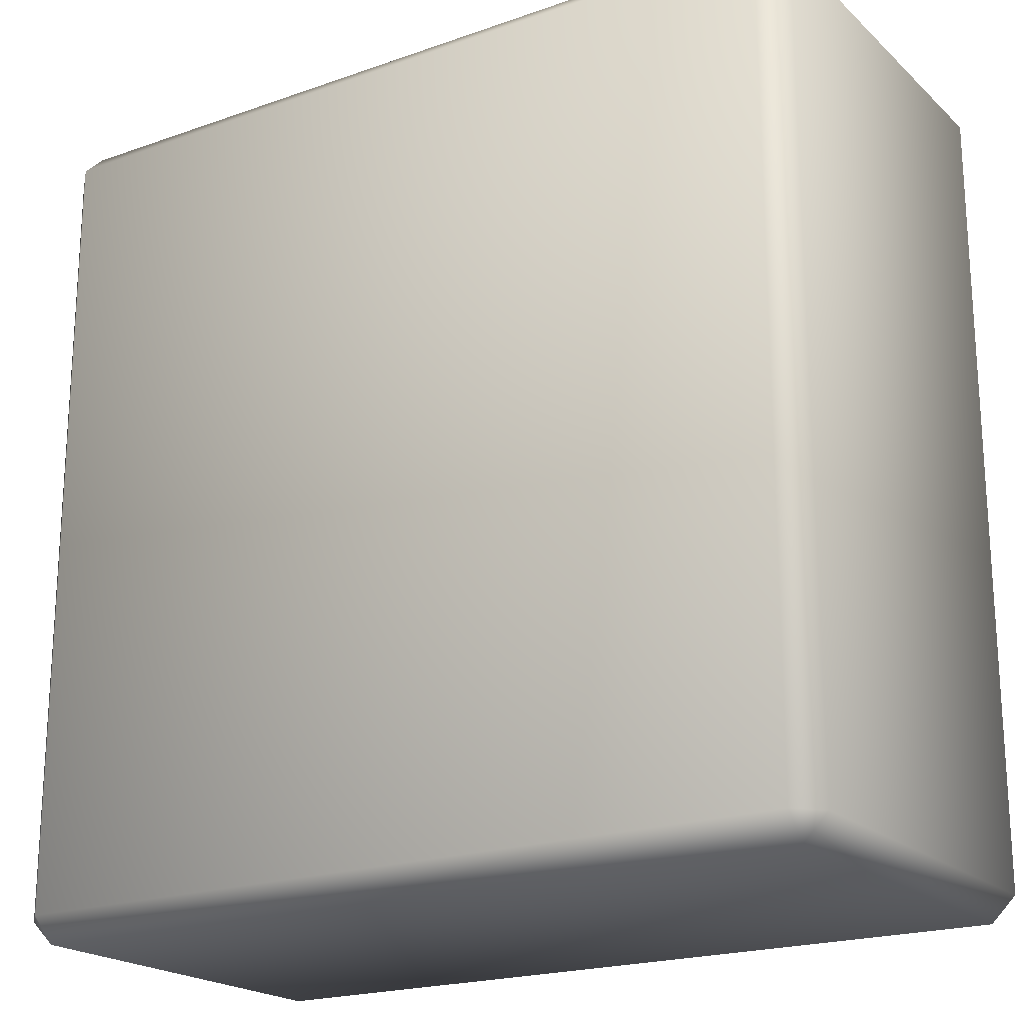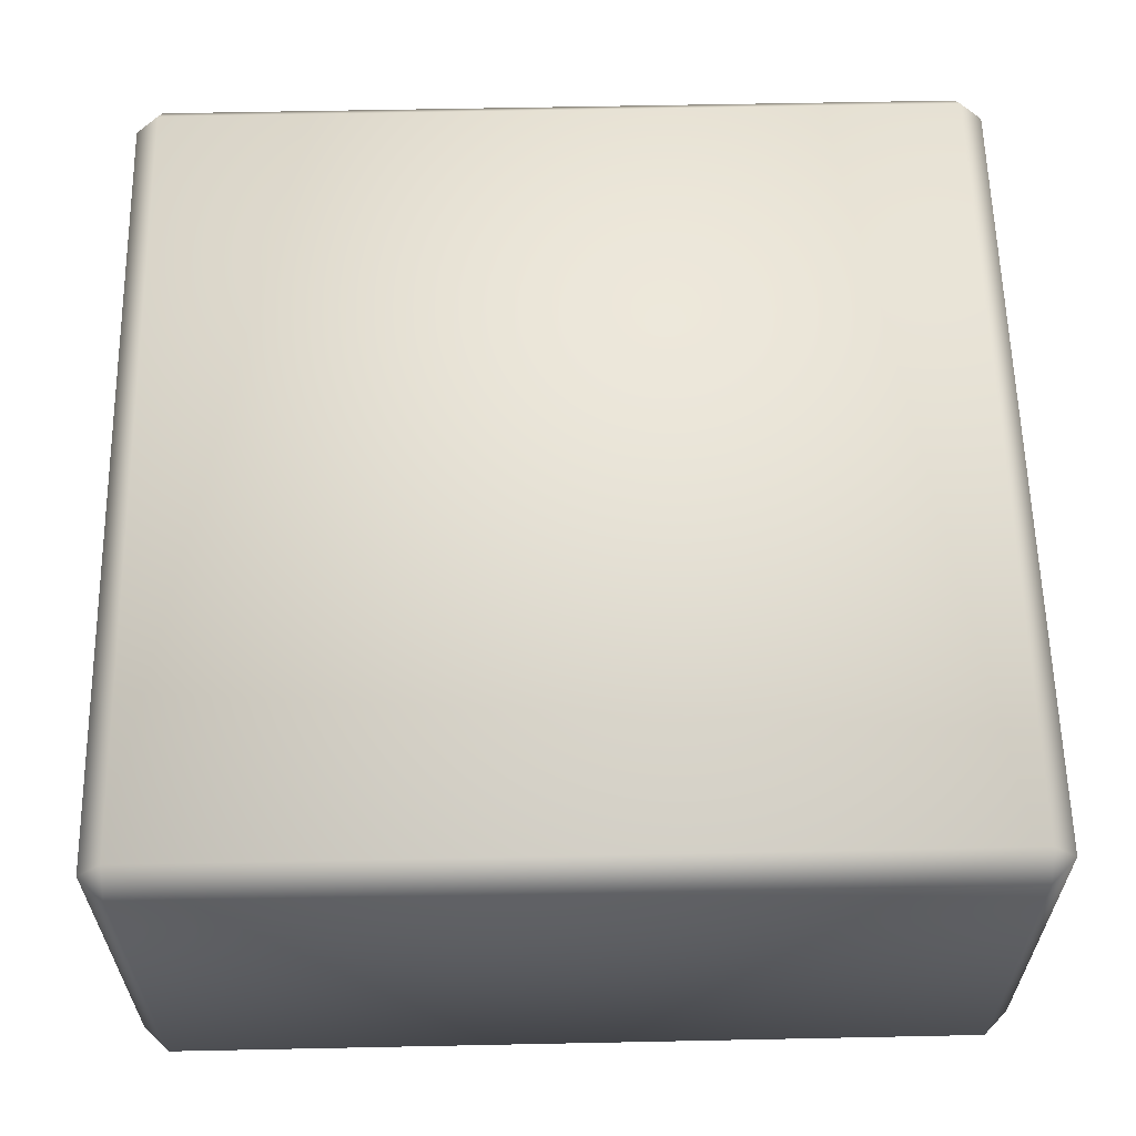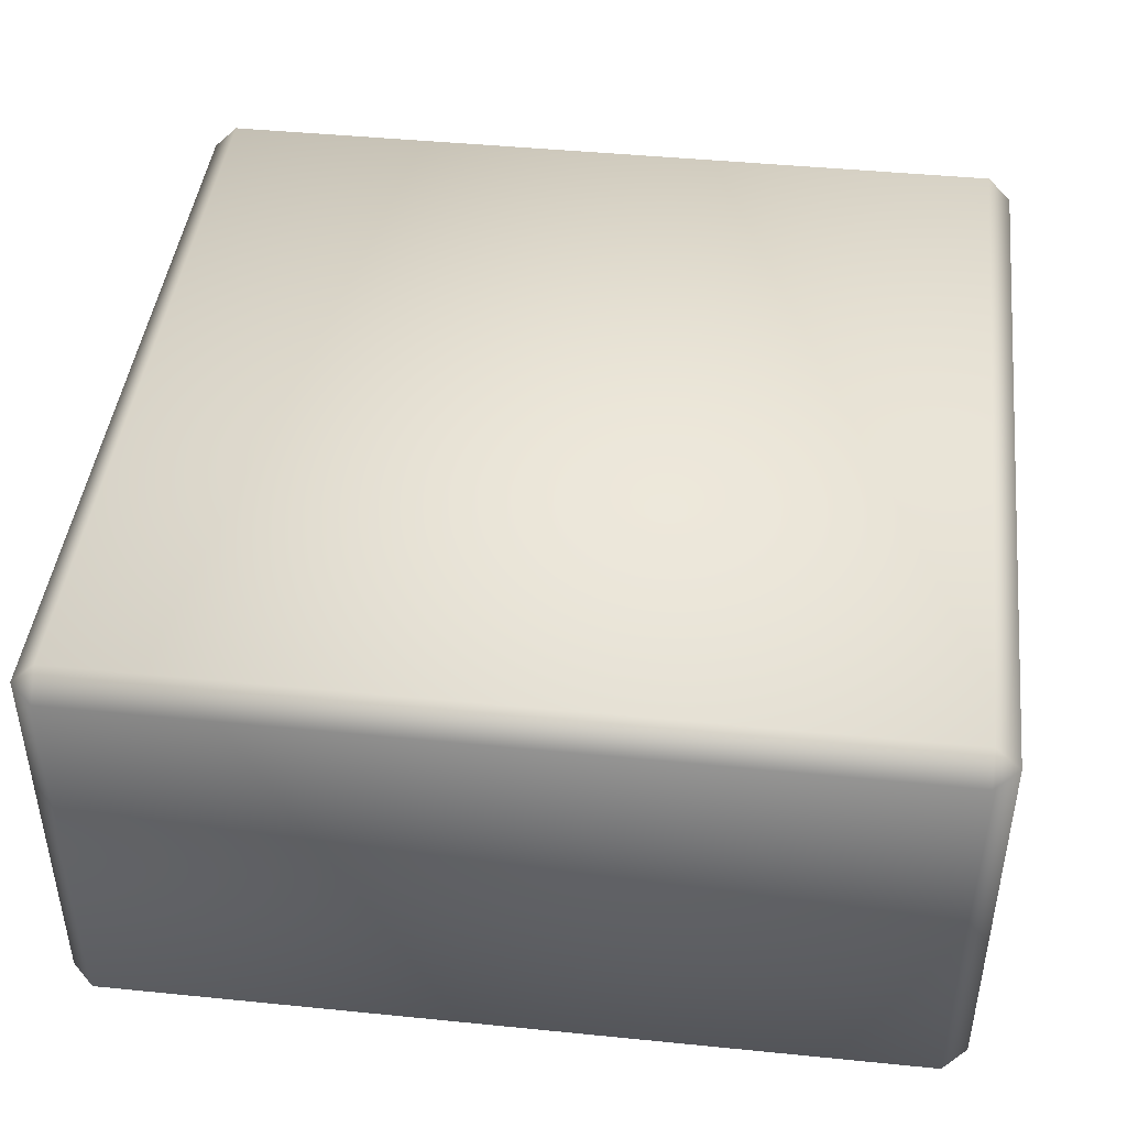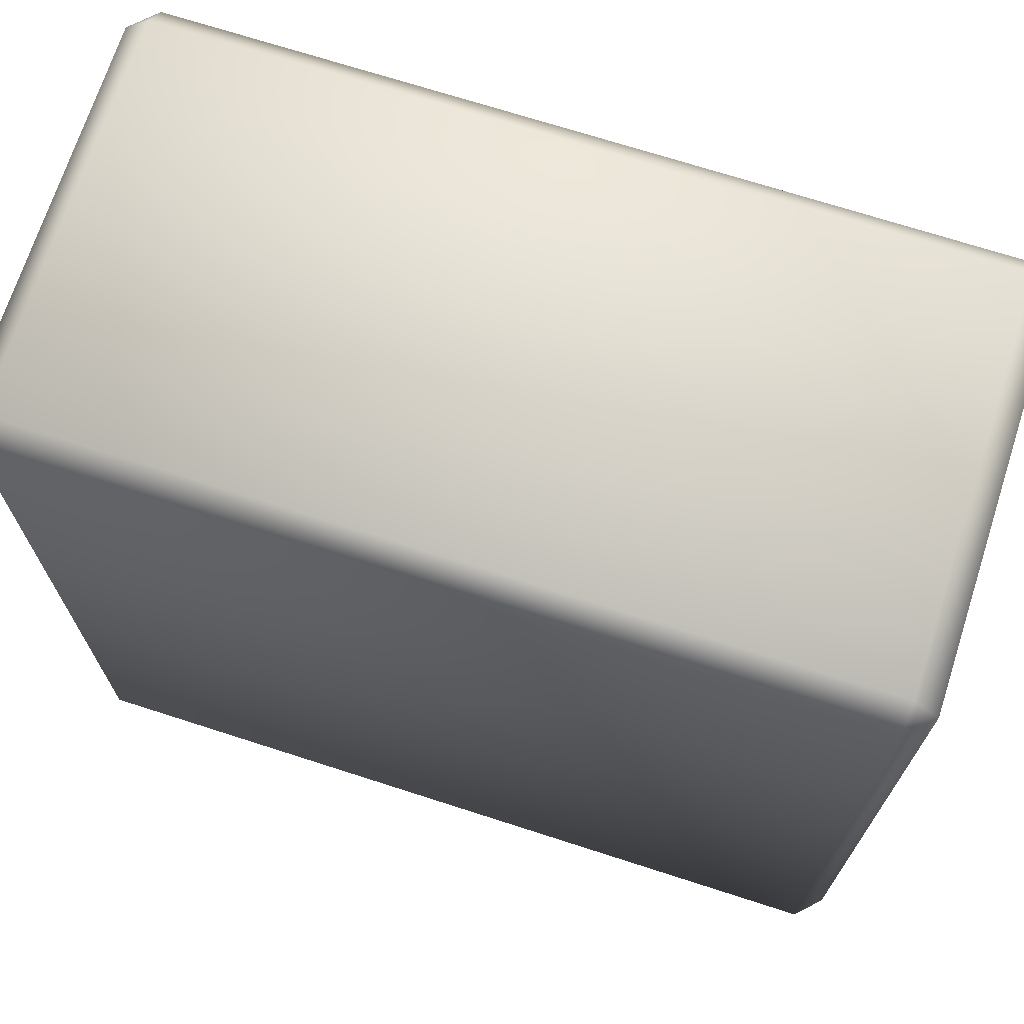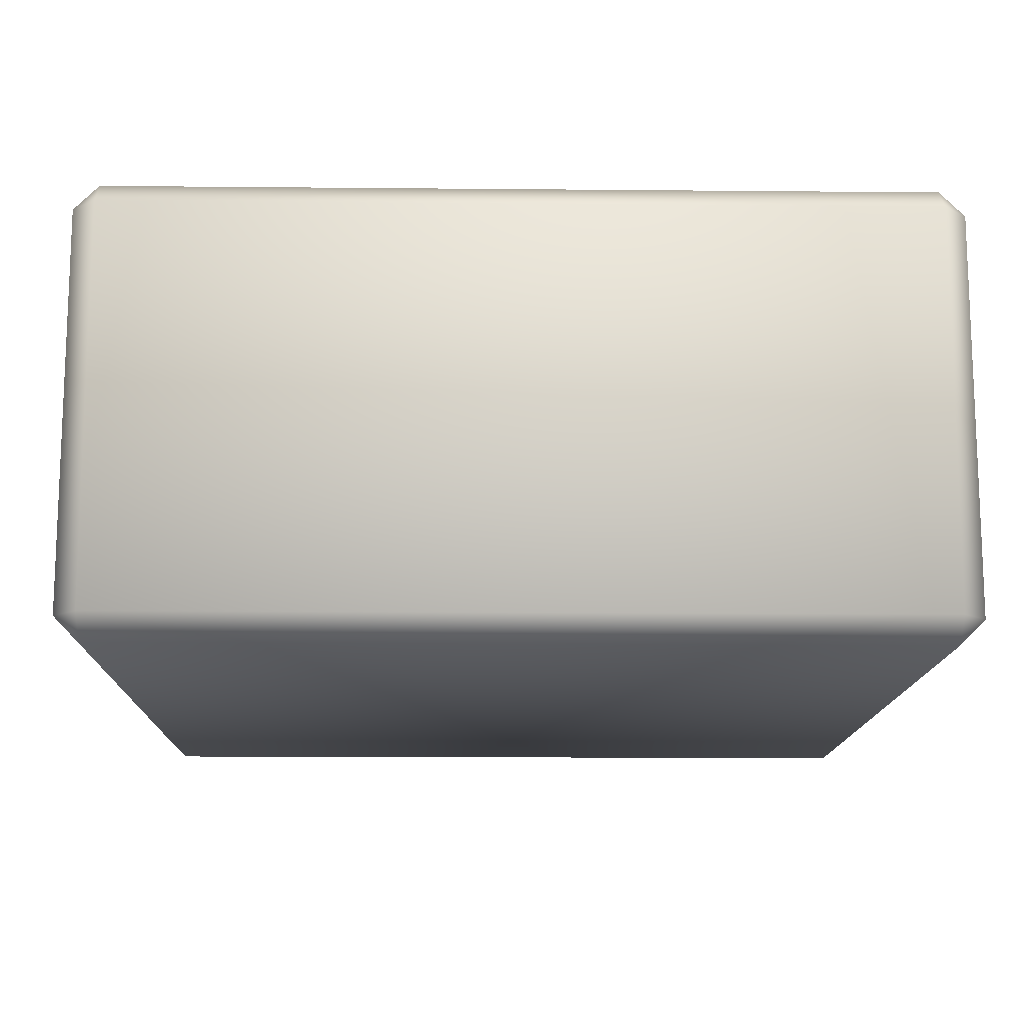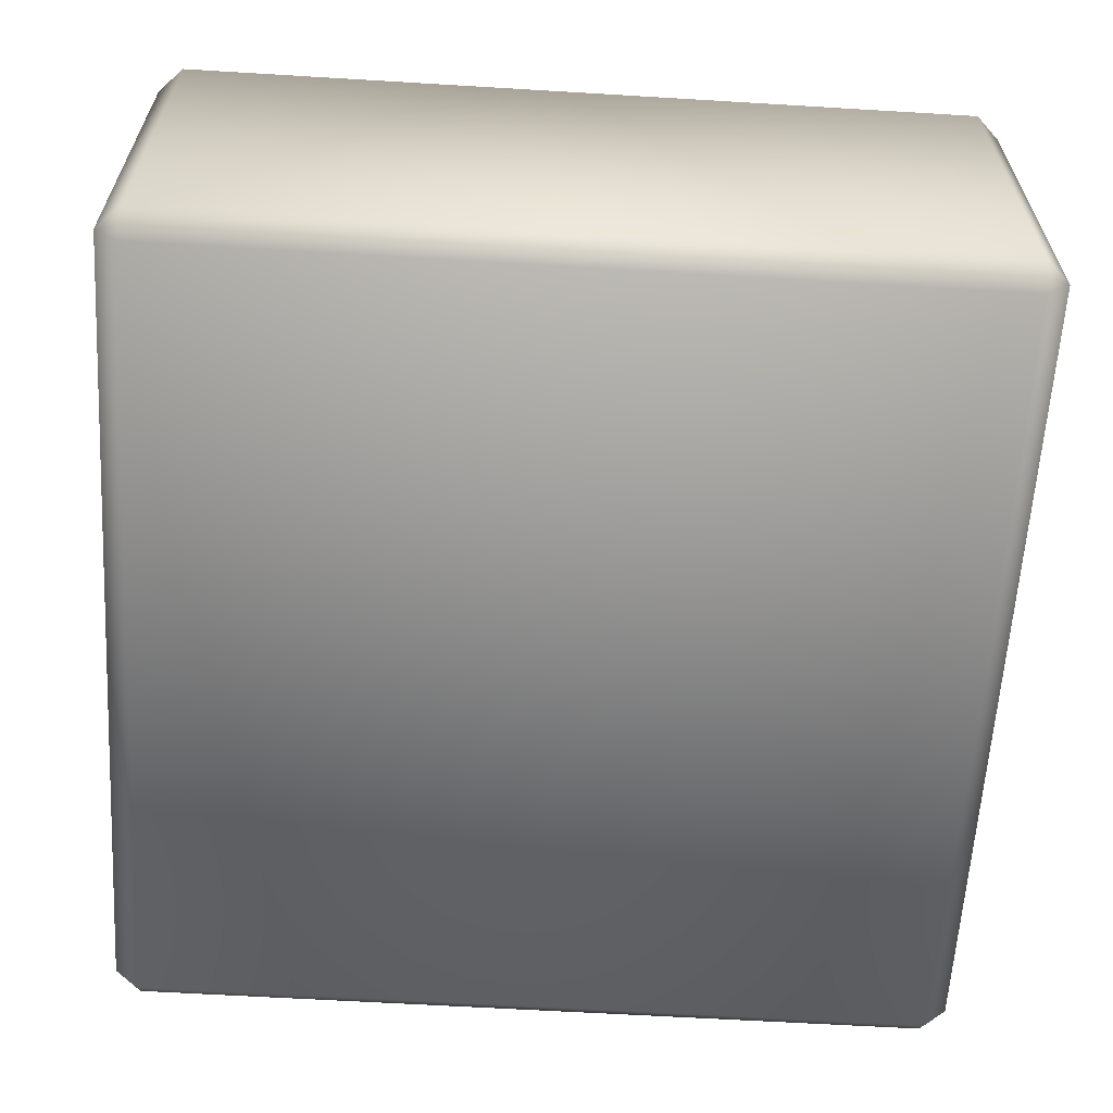
<metadata>
{"format":"obj","ext":"obj","renderer":"f3d","projection":"perspective","resolution":1024,"background":"white","views":[{"elev":-20.5,"azim":-147.4,"up":"+Y"},{"elev":60.7,"azim":-91.2,"up":"+Z"},{"elev":43.9,"azim":-83.3,"up":"+Z"},{"elev":70.6,"azim":-162.1,"up":"+Y"},{"elev":-13.6,"azim":-91.2,"up":"+Z"},{"elev":-61.8,"azim":-93.5,"up":"+Z"}]}
</metadata>
<code>
g meshVoidScrollCorner
v -0.5097 -0.5407 -0.2491
v -0.5097 -0.5407 0.2491
v 0.5097 -0.5407 0.2491
v 0.5097 -0.5407 -0.2491
v -0.5097 0.5407 0.2491
v -0.5097 0.5407 -0.2491
v 0.5097 0.5407 -0.2491
v 0.5097 0.5407 0.2491
v 0.5097 -0.5407 -0.2491
v -0.5097 -0.5097 -0.2802
v -0.5097 -0.5407 -0.2491
v 0.5097 -0.5097 -0.2802
v -0.5097 0.5097 -0.2802
v 0.5407 -0.5097 -0.2491
v 0.5097 -0.5407 0.2491
v 0.5097 0.5097 -0.2802
v -0.5097 0.5407 -0.2491
v 0.5097 0.5407 -0.2491
v 0.5407 0.5097 -0.2491
v 0.5407 -0.5097 0.2491
v 0.5407 0.5097 0.2491
v 0.5097 0.5407 0.2491
v 0.5097 -0.5097 0.2802
v -0.5097 -0.5407 0.2491
v 0.5097 0.5097 0.2802
v -0.5097 -0.5097 0.2802
v -0.5097 0.5097 0.2802
v -0.5097 0.5407 0.2491
v -0.5407 -0.5097 0.2491
v -0.5097 -0.5407 -0.2491
v -0.5407 0.5097 0.2491
v -0.5407 -0.5097 -0.2491
v -0.5097 -0.5097 -0.2802
v -0.5097 0.5097 -0.2802
v -0.5407 0.5097 -0.2491
v -0.5097 0.5407 -0.2491
g meshVoidScrollCorner_0
f 3 2 1
f 4 3 1
f 7 6 5
f 8 7 5
f 11 10 9
f 10 12 9
f 12 10 13
f 12 14 9
f 15 9 14
f 16 12 13
f 13 17 16
f 17 18 16
f 12 16 19
f 14 12 19
f 16 18 19
f 20 15 14
f 14 19 20
f 19 18 21
f 19 21 20
f 18 22 21
f 15 20 23
f 24 15 23
f 21 25 20
f 25 21 22
f 25 23 20
f 26 24 23
f 23 25 26
f 27 25 22
f 25 27 26
f 28 27 22
f 26 29 24
f 24 29 30
f 27 31 26
f 28 31 27
f 31 29 26
f 29 32 30
f 32 29 31
f 33 30 32
f 33 32 34
f 35 31 28
f 35 32 31
f 32 35 34
f 36 35 28
f 36 34 35

</code>
